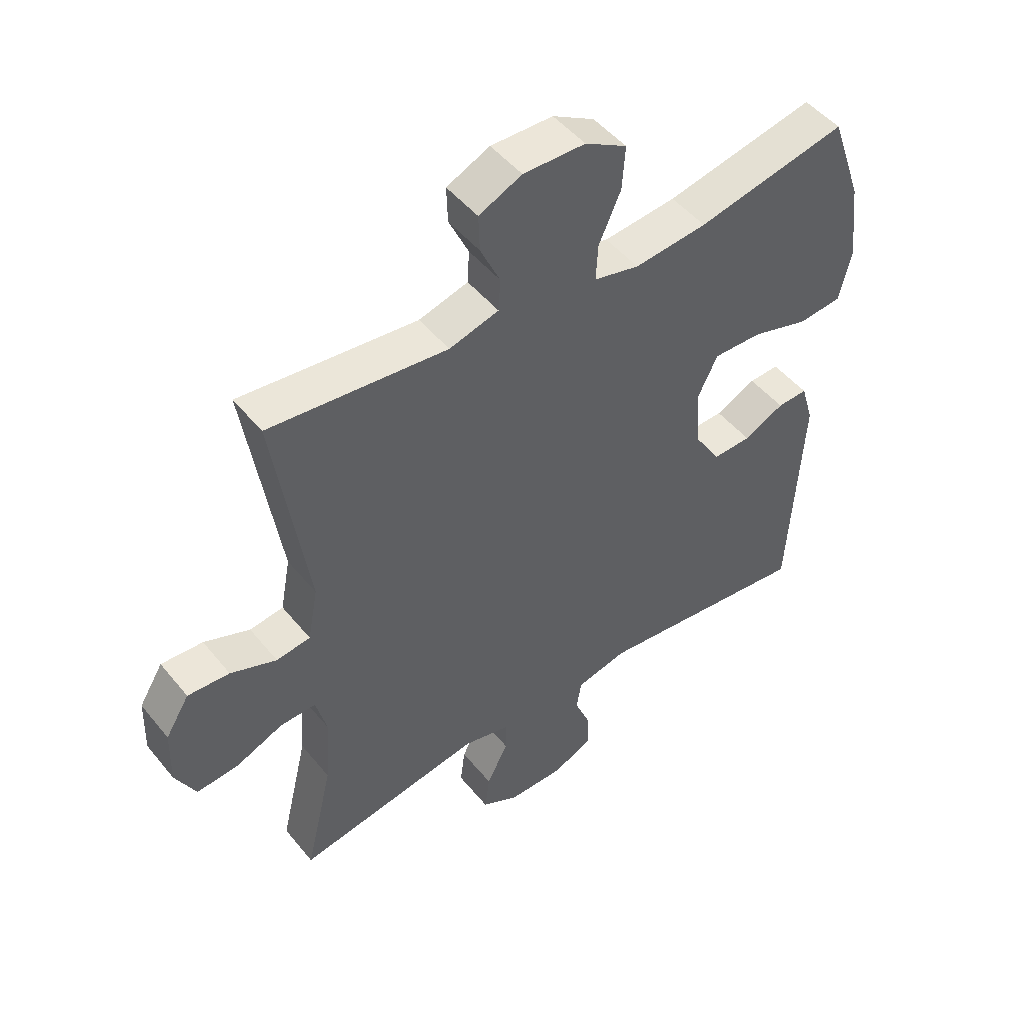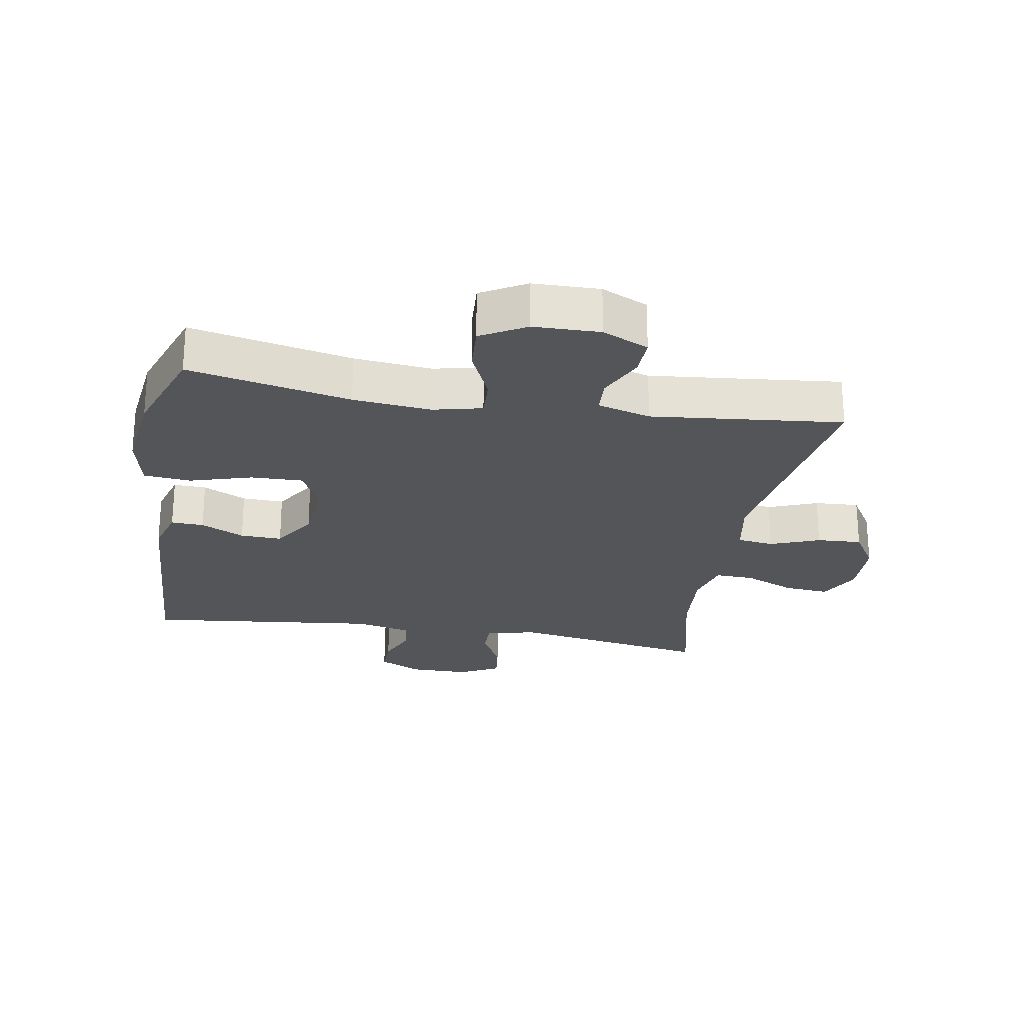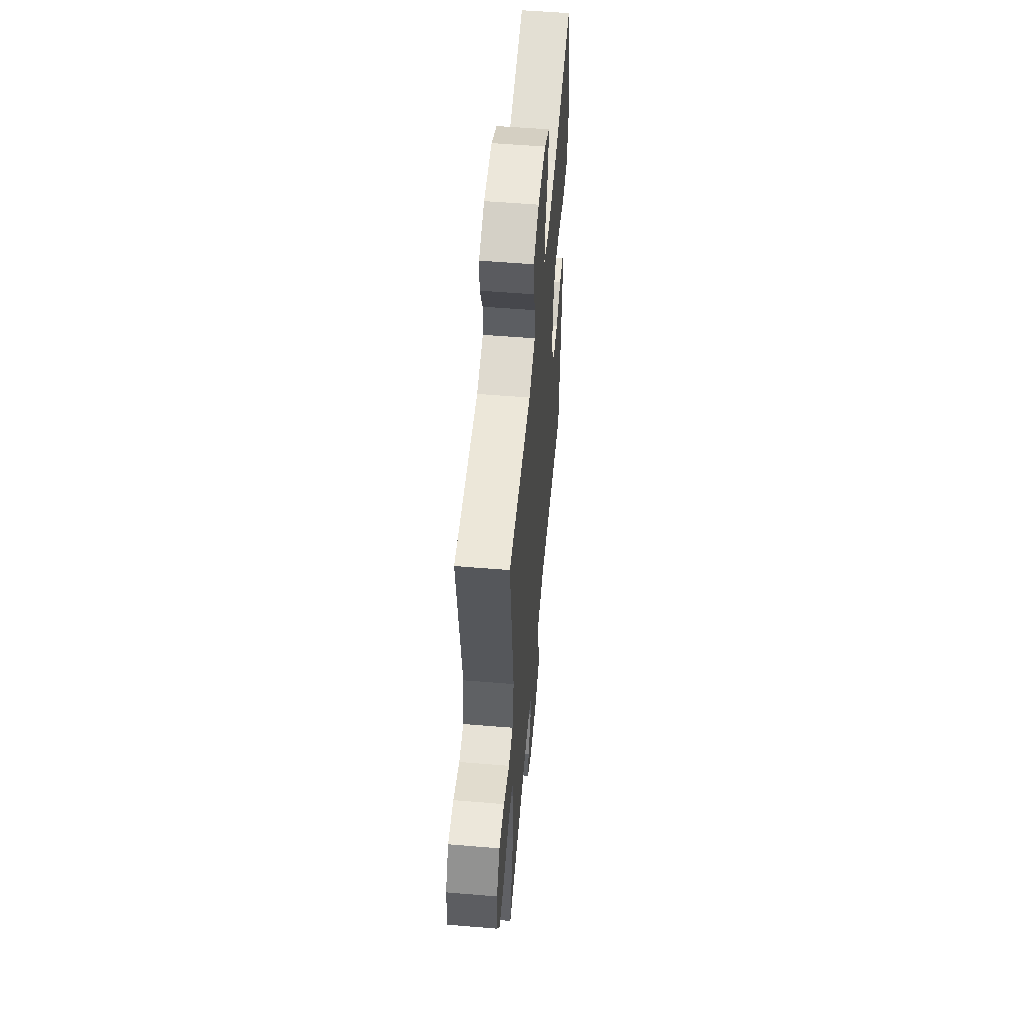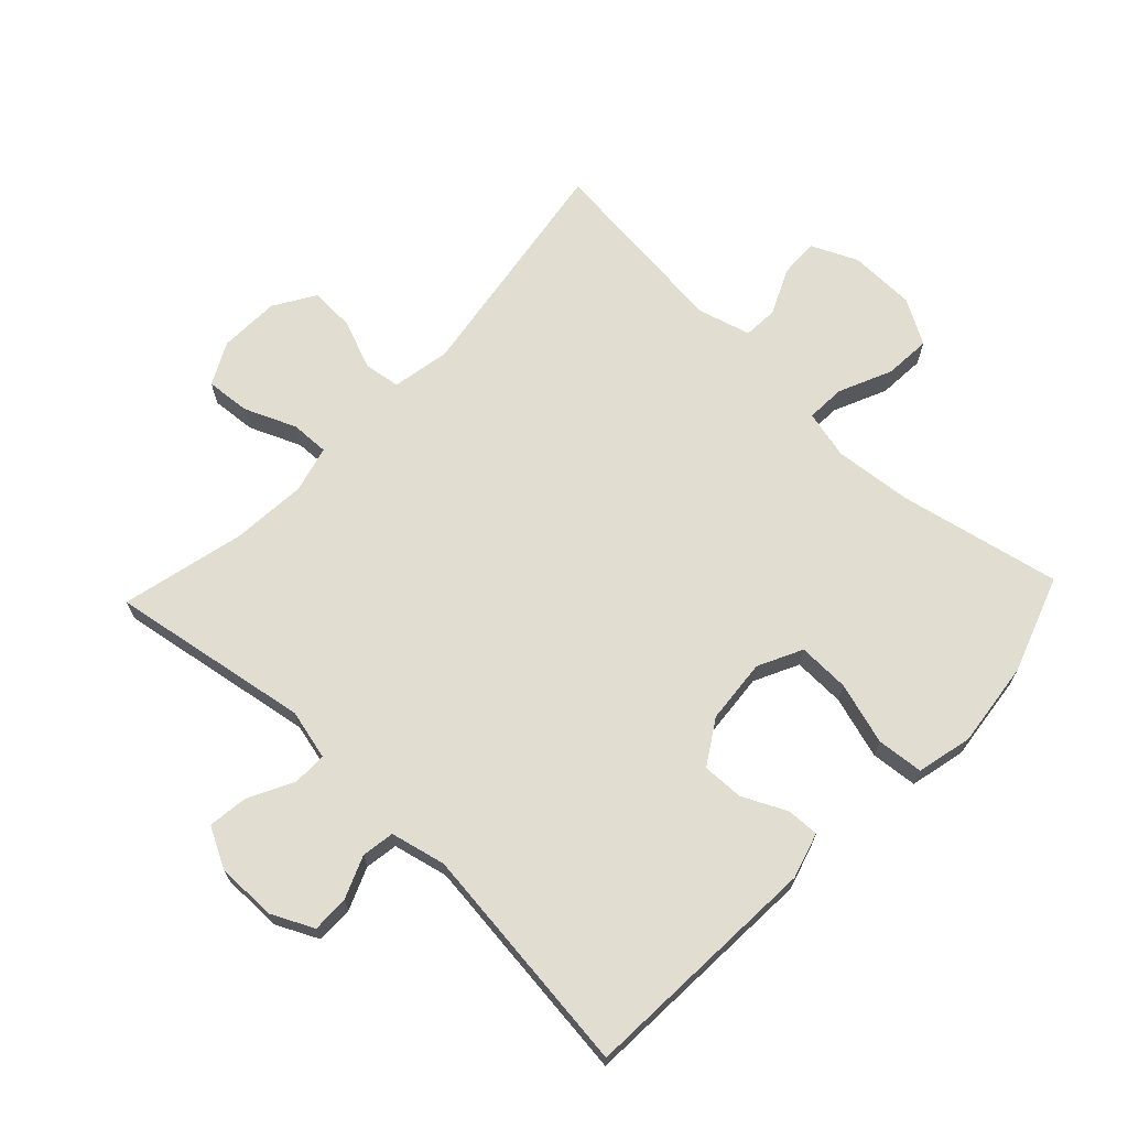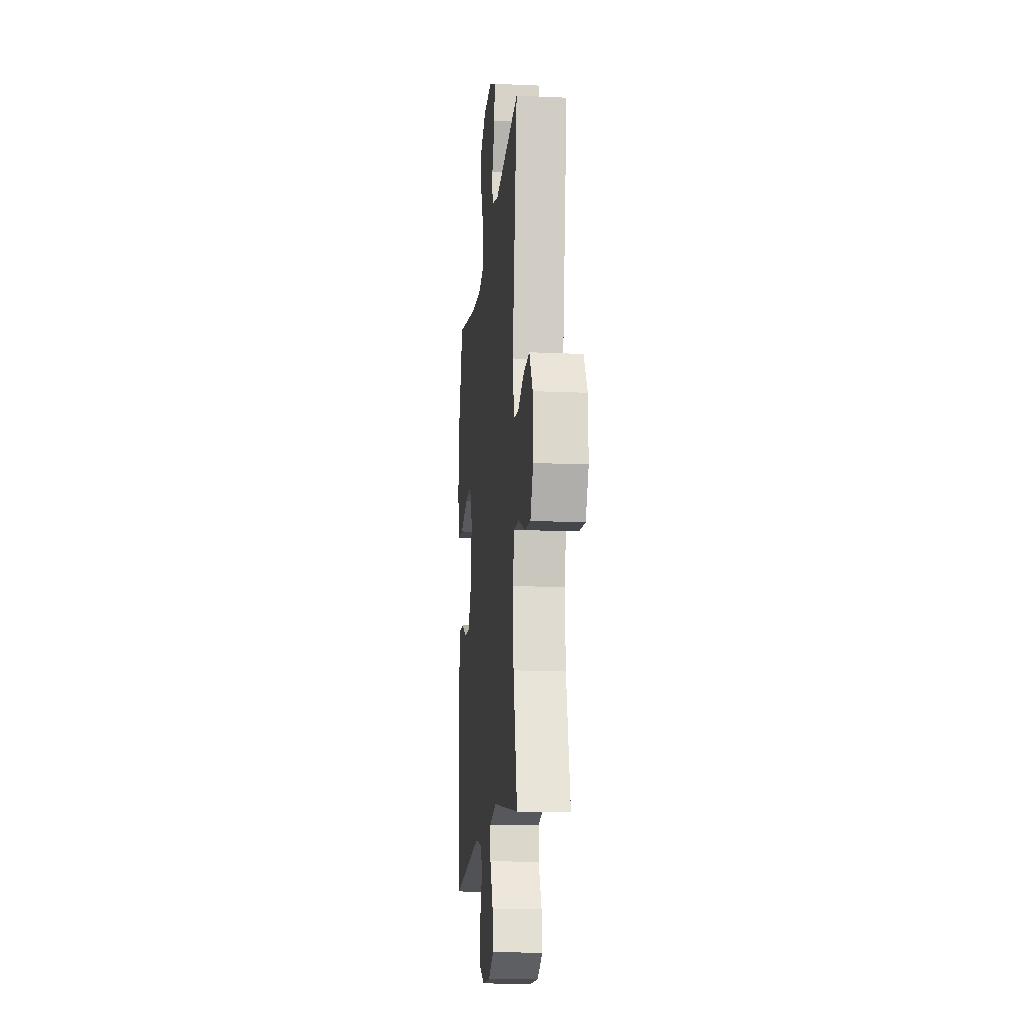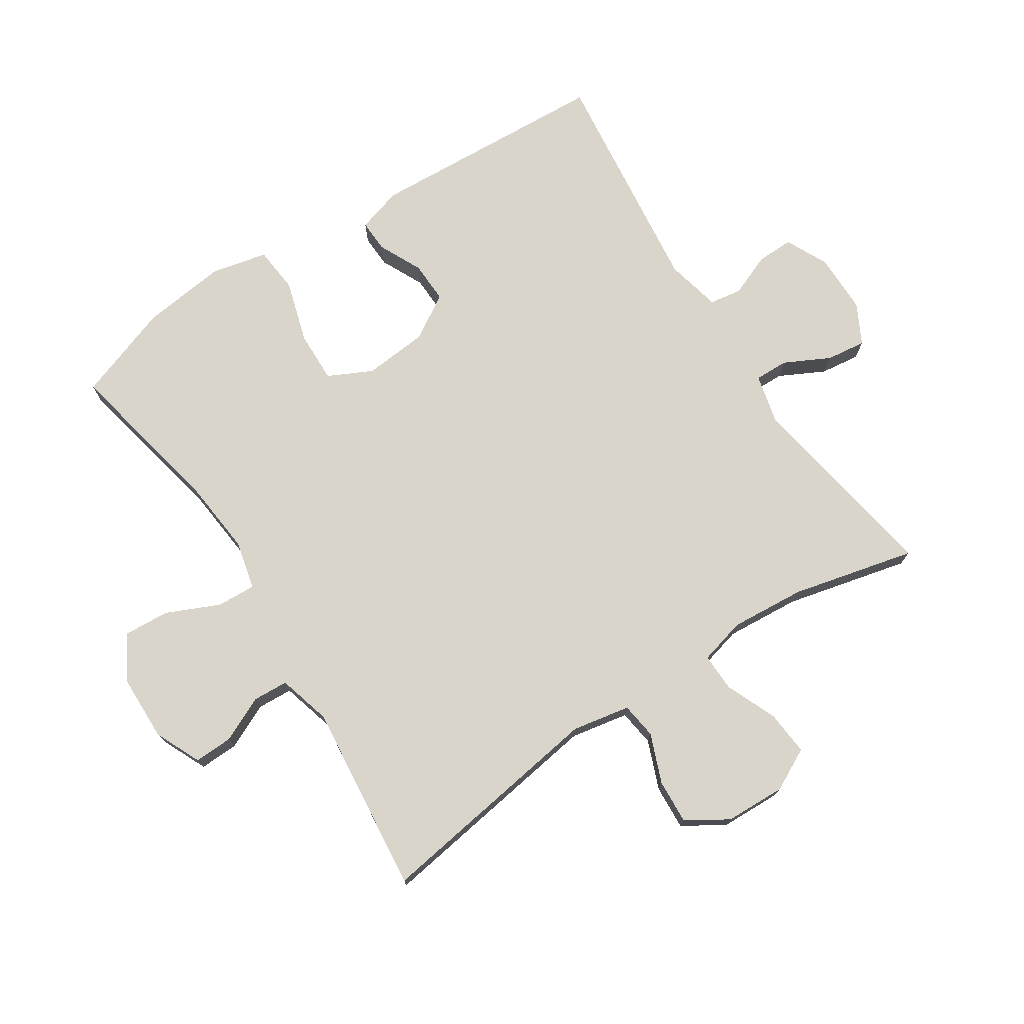
<metadata>
{"format":"obj","ext":"obj","renderer":"f3d","projection":"perspective","resolution":1024,"background":"white","views":[{"elev":48.7,"azim":142.7,"up":"+Z"},{"elev":-24.5,"azim":-9.8,"up":"+Y"},{"elev":54.8,"azim":95.0,"up":"+Z"},{"elev":68.5,"azim":-136.5,"up":"+Y"},{"elev":-14.8,"azim":84.5,"up":"+Z"},{"elev":74.5,"azim":57.0,"up":"+Y"}]}
</metadata>
<code>
v -0.5 0.07 0.5
v -0.248 0.07 0.447
v -0.126 0.07 0.435
v -0.05 0.07 0.453
v -0.053 0.07 0.514
v -0.09 0.07 0.597
v -0.095 0.07 0.67
v -0.025 0.07 0.71
v 0.079 0.07 0.712
v 0.151 0.07 0.679
v 0.149 0.07 0.618
v 0.116 0.07 0.547
v 0.119 0.07 0.492
v 0.202 0.07 0.469
v 0.5 0.07 0.5
v 0.444 0.07 0.133
v 0.461 0.07 0.042
v 0.518 0.07 0.034
v 0.595 0.07 0.064
v 0.665 0.07 0.068
v 0.705 0.07 0.003
v 0.708 0.07 -0.092
v 0.674 0.07 -0.158
v 0.604 0.07 -0.152
v 0.524 0.07 -0.118
v 0.464 0.07 -0.116
v 0.445 0.07 -0.189
v 0.454 0.07 -0.306
v 0.5 0.07 -0.5
v 0.187 0.07 -0.447
v 0.108 0.07 -0.466
v 0.109 0.07 -0.519
v 0.145 0.07 -0.59
v 0.153 0.07 -0.652
v 0.09 0.07 -0.685
v -0.004 0.07 -0.685
v -0.07 0.07 -0.653
v -0.069 0.07 -0.595
v -0.042 0.07 -0.529
v -0.05 0.07 -0.478
v -0.136 0.07 -0.458
v -0.5 0.07 -0.5
v -0.521 0.07 -0.121
v -0.5 0.07 -0.05
v -0.449 0.07 -0.052
v -0.381 0.07 -0.085
v -0.316 0.07 -0.087
v -0.273 0.07 -0.018
v -0.264 0.07 0.083
v -0.298 0.07 0.152
v -0.379 0.07 0.15
v -0.476 0.07 0.121
v -0.549 0.07 0.128
v -0.569 0.07 0.215
v -0.553 0.07 0.349
v -0.5 0 0.5
v -0.248 0 0.447
v -0.126 0 0.435
v -0.05 0 0.453
v -0.053 0 0.514
v -0.09 0 0.597
v -0.095 0 0.67
v -0.025 0 0.71
v 0.079 0 0.712
v 0.151 0 0.679
v 0.149 0 0.618
v 0.116 0 0.547
v 0.119 0 0.492
v 0.202 0 0.469
v 0.5 0 0.5
v 0.444 0 0.133
v 0.461 0 0.042
v 0.518 0 0.034
v 0.595 0 0.064
v 0.665 0 0.068
v 0.705 0 0.003
v 0.708 0 -0.092
v 0.674 0 -0.158
v 0.604 0 -0.152
v 0.524 0 -0.118
v 0.464 0 -0.116
v 0.445 0 -0.189
v 0.454 0 -0.306
v 0.5 0 -0.5
v 0.187 0 -0.447
v 0.108 0 -0.466
v 0.109 0 -0.519
v 0.145 0 -0.59
v 0.153 0 -0.652
v 0.09 0 -0.685
v -0.004 0 -0.685
v -0.07 0 -0.653
v -0.069 0 -0.595
v -0.042 0 -0.529
v -0.05 0 -0.478
v -0.136 0 -0.458
v -0.5 0 -0.5
v -0.521 0 -0.121
v -0.5 0 -0.05
v -0.449 0 -0.052
v -0.381 0 -0.085
v -0.316 0 -0.087
v -0.273 0 -0.018
v -0.264 0 0.083
v -0.298 0 0.152
v -0.379 0 0.15
v -0.476 0 0.121
v -0.549 0 0.128
v -0.569 0 0.215
v -0.553 0 0.349
f 55 1 2
f 54 55 2
f 53 54 2
f 52 53 2
f 51 52 2
f 50 51 2 3
f 49 50 3 4
f 48 49 4
f 44 45 46
f 43 44 46
f 42 43 46
f 41 42 46
f 40 41 46 47
f 37 38 39
f 36 37 39
f 35 36 39
f 34 35 39
f 33 34 39
f 32 33 39
f 31 32 39 40
f 40 47 48
f 31 40 48
f 30 31 48
f 23 24 25
f 22 23 25
f 21 22 25
f 20 21 25
f 19 20 25
f 18 19 25
f 17 18 25 26
f 16 17 26 27
f 14 15 16
f 13 14 16 27
f 10 11 12
f 9 10 12
f 8 9 12
f 7 8 12
f 6 7 12
f 5 6 12
f 4 5 12 13
f 48 4 13
f 30 48 13
f 29 30 13
f 28 29 13
f 13 27 28
f 57 56 110
f 57 110 109
f 57 109 108
f 57 108 107
f 57 107 106
f 58 57 106 105
f 59 58 105 104
f 59 104 103
f 101 100 99
f 101 99 98
f 101 98 97
f 101 97 96
f 102 101 96 95
f 94 93 92
f 94 92 91
f 94 91 90
f 94 90 89
f 94 89 88
f 94 88 87
f 95 94 87 86
f 103 102 95
f 103 95 86
f 103 86 85
f 80 79 78
f 80 78 77
f 80 77 76
f 80 76 75
f 80 75 74
f 80 74 73
f 81 80 73 72
f 82 81 72 71
f 71 70 69
f 82 71 69 68
f 67 66 65
f 67 65 64
f 67 64 63
f 67 63 62
f 67 62 61
f 67 61 60
f 68 67 60 59
f 68 59 103
f 68 103 85
f 68 85 84
f 68 84 83
f 83 82 68
f 1 56 57 2
f 2 57 58 3
f 3 58 59 4
f 4 59 60 5
f 5 60 61 6
f 6 61 62 7
f 7 62 63 8
f 8 63 64 9
f 9 64 65 10
f 10 65 66 11
f 11 66 67 12
f 12 67 68 13
f 13 68 69 14
f 14 69 70 15
f 15 70 71 16
f 16 71 72 17
f 17 72 73 18
f 18 73 74 19
f 19 74 75 20
f 20 75 76 21
f 21 76 77 22
f 22 77 78 23
f 23 78 79 24
f 24 79 80 25
f 25 80 81 26
f 26 81 82 27
f 27 82 83 28
f 28 83 84 29
f 29 84 85 30
f 30 85 86 31
f 31 86 87 32
f 32 87 88 33
f 33 88 89 34
f 34 89 90 35
f 35 90 91 36
f 36 91 92 37
f 37 92 93 38
f 38 93 94 39
f 39 94 95 40
f 40 95 96 41
f 41 96 97 42
f 42 97 98 43
f 43 98 99 44
f 44 99 100 45
f 45 100 101 46
f 46 101 102 47
f 47 102 103 48
f 48 103 104 49
f 49 104 105 50
f 50 105 106 51
f 51 106 107 52
f 52 107 108 53
f 53 108 109 54
f 54 109 110 55
f 55 110 56 1

</code>
